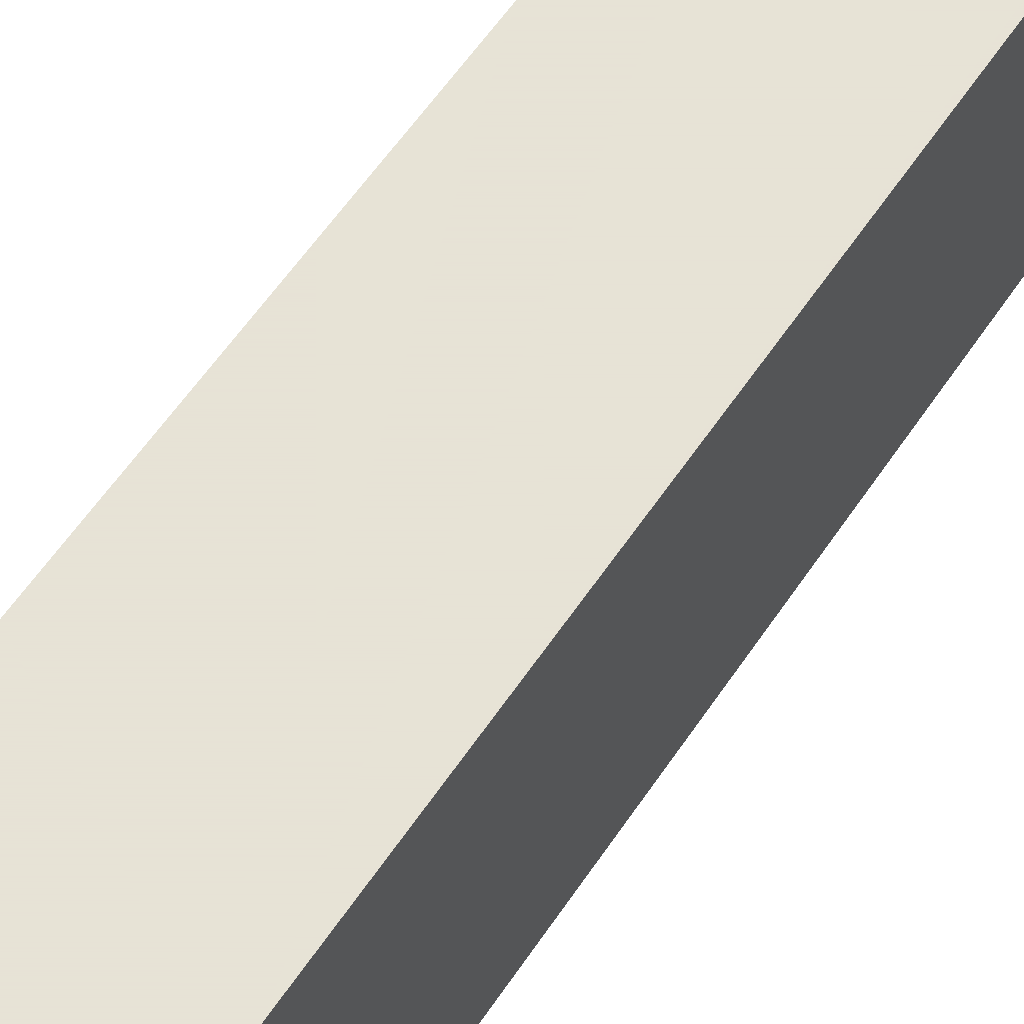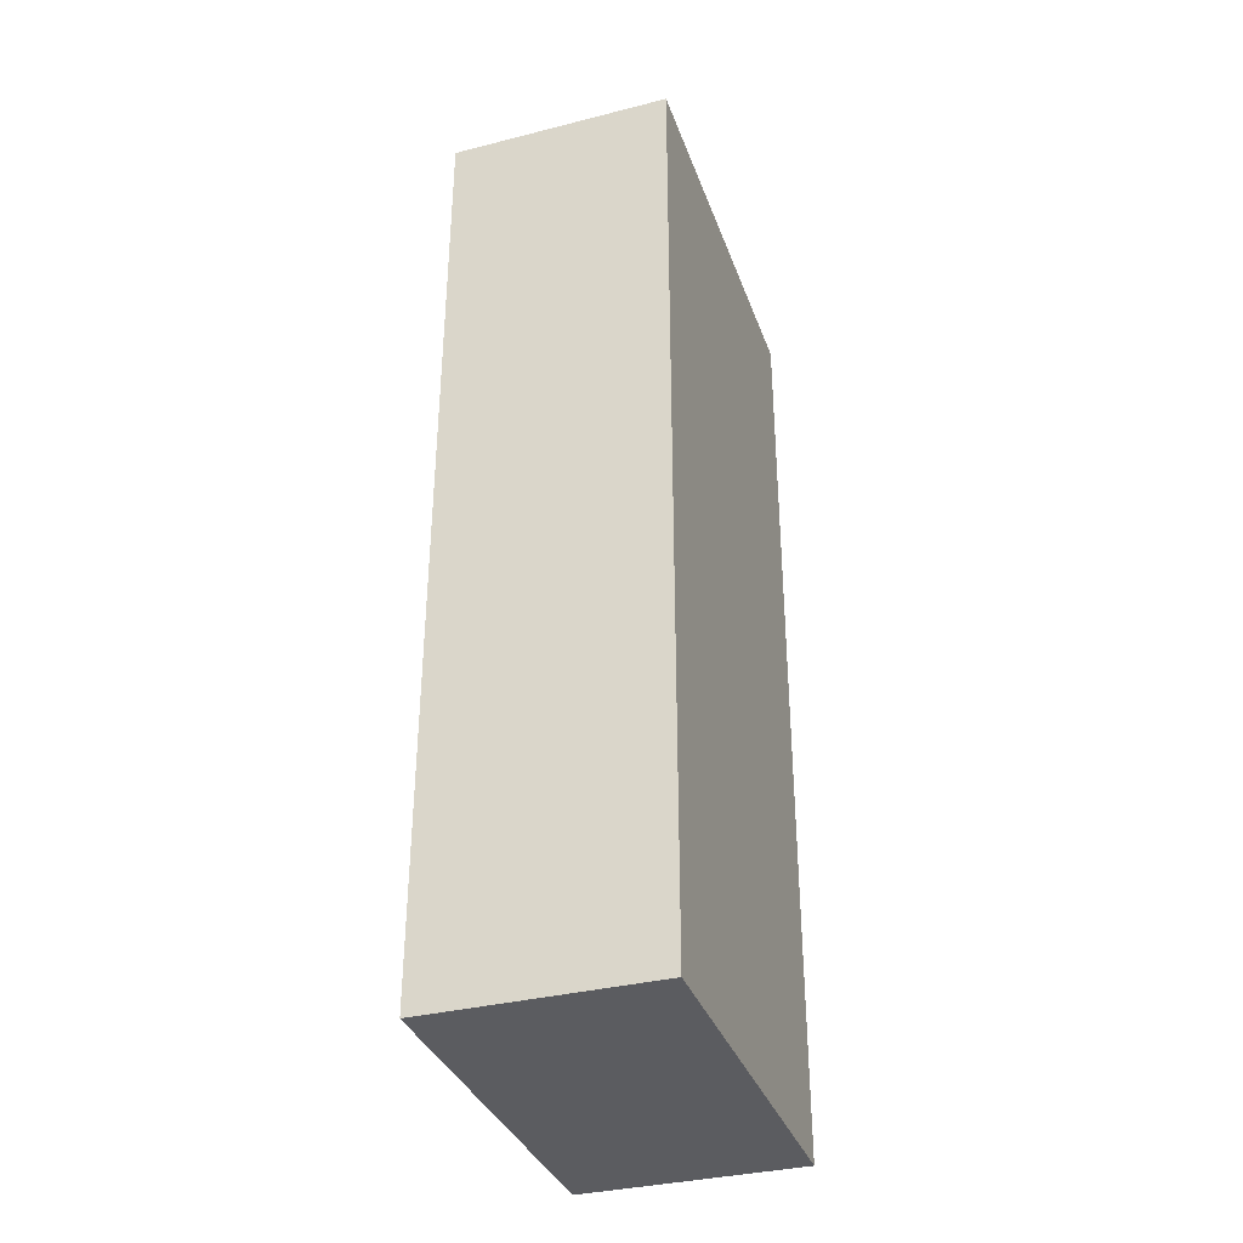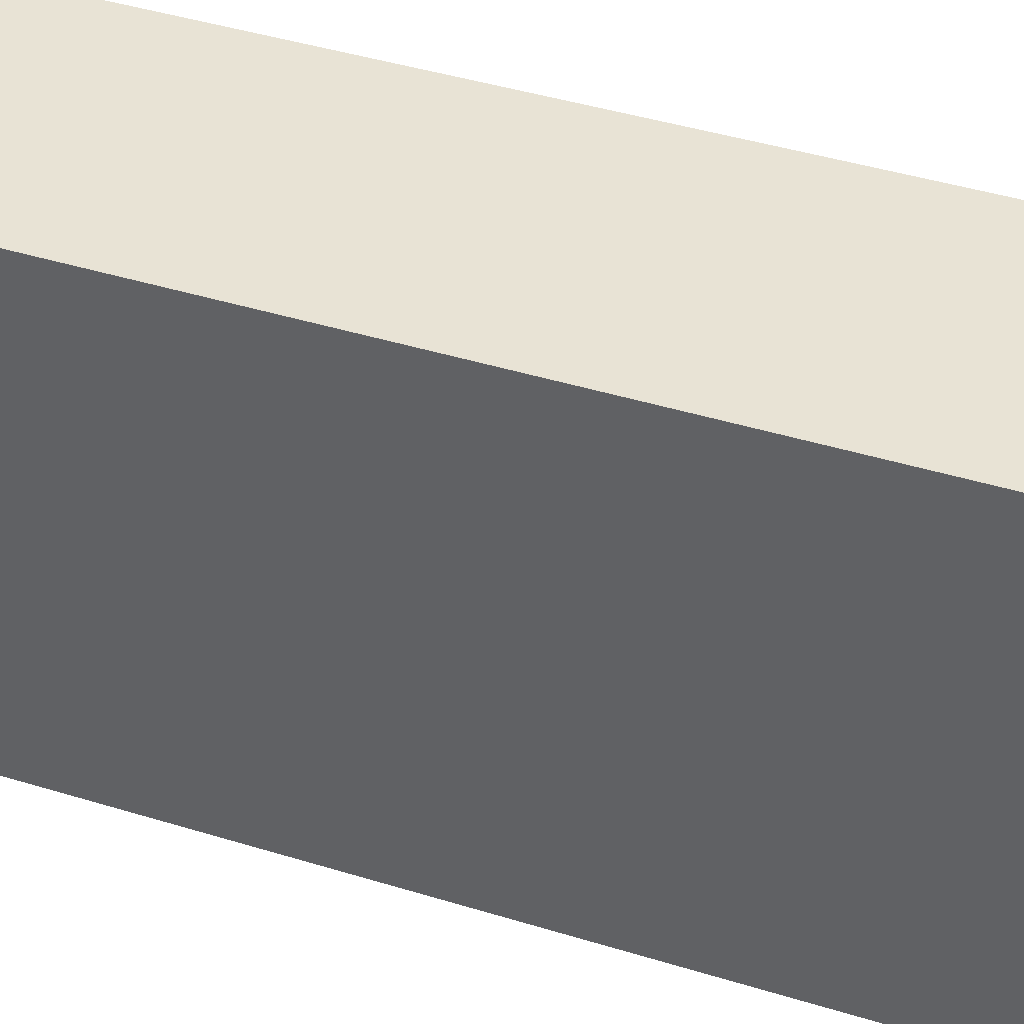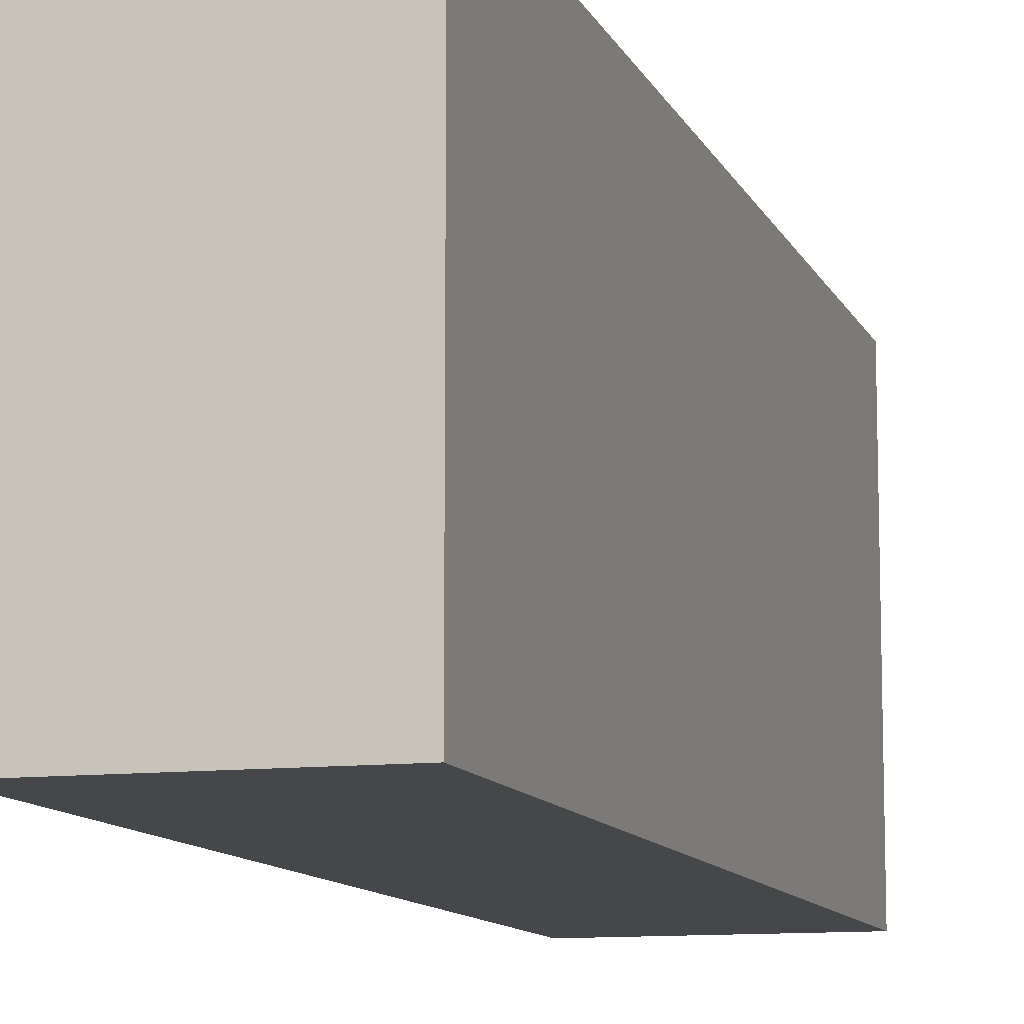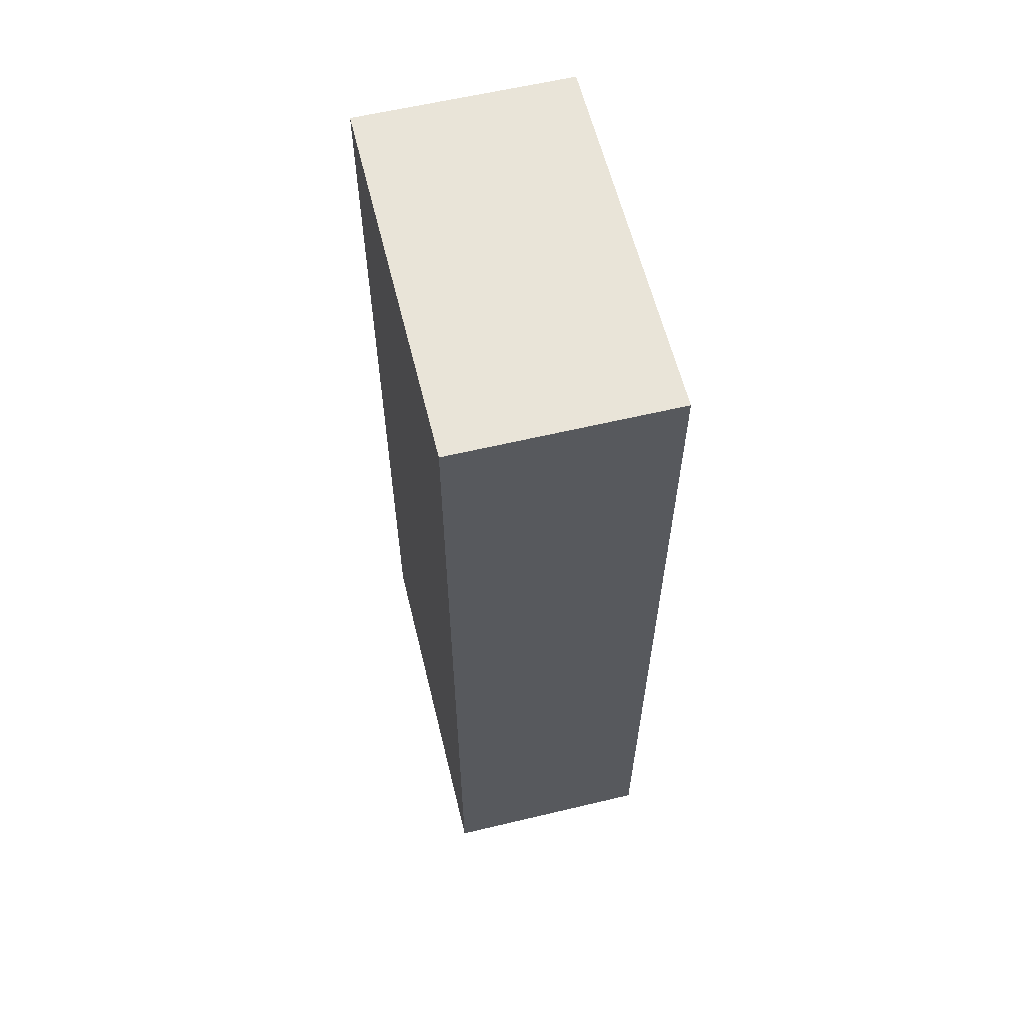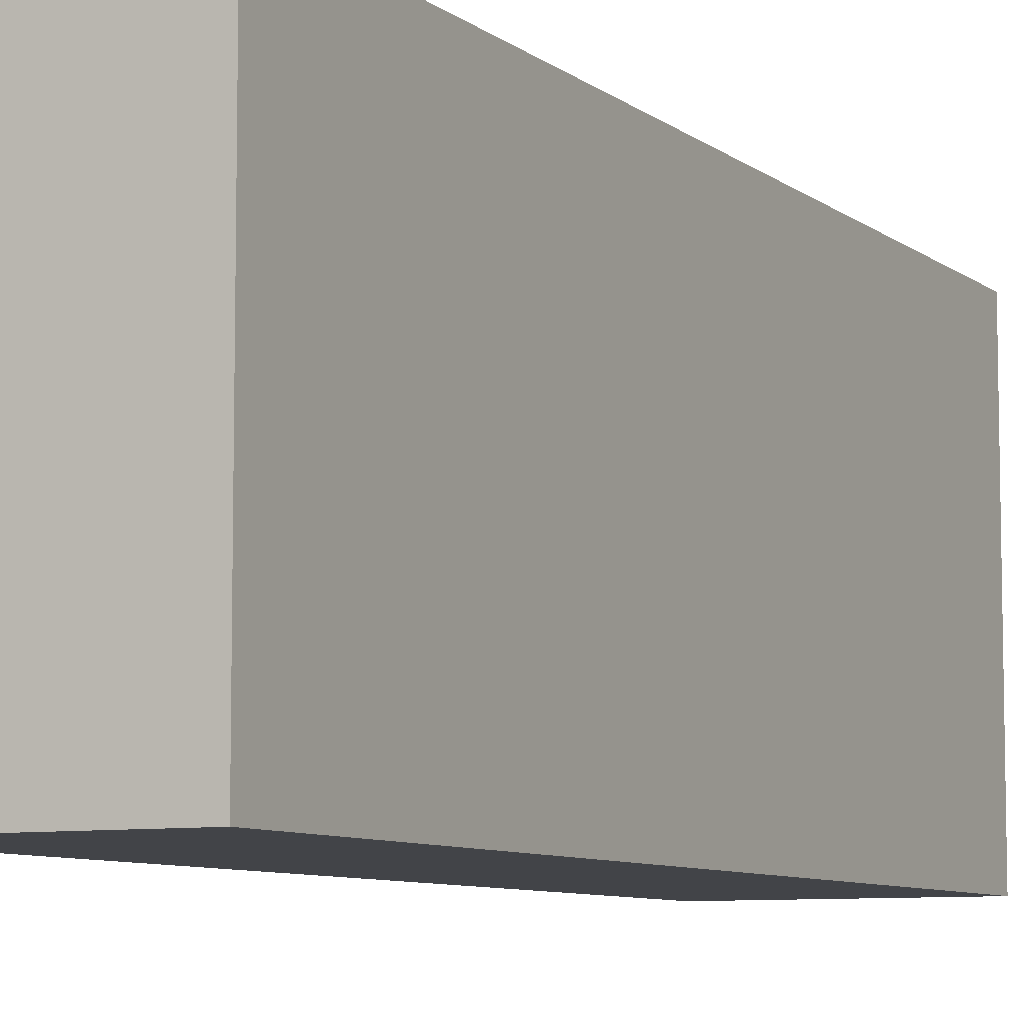
<metadata>
{"format":"obj","ext":"obj","renderer":"f3d","projection":"perspective","resolution":1024,"background":"white","views":[{"elev":62.8,"azim":34.6,"up":"+Y"},{"elev":-35.3,"azim":18.5,"up":"+Z"},{"elev":41.1,"azim":-69.2,"up":"+Y"},{"elev":-10.7,"azim":16.5,"up":"+Y"},{"elev":60.4,"azim":166.3,"up":"+Z"},{"elev":-7.8,"azim":-153.0,"up":"+Y"}]}
</metadata>
<code>
v -0.2026 -0.3428 -0.351
v -0.2026 -0.3428 1.349
v -0.2026 0.3572 1.349
v -0.2026 0.3572 -0.351
v 0.1974 -0.3428 -0.351
v 0.1974 -0.3428 1.349
v 0.1974 0.3572 1.349
v 0.1974 0.3572 -0.351
f 3 1 2
f 5 2 1
f 6 3 2
f 7 4 3
f 5 7 6
f 8 1 4
f 3 4 1
f 5 6 2
f 6 7 3
f 7 8 4
f 5 8 7
f 8 5 1

</code>
